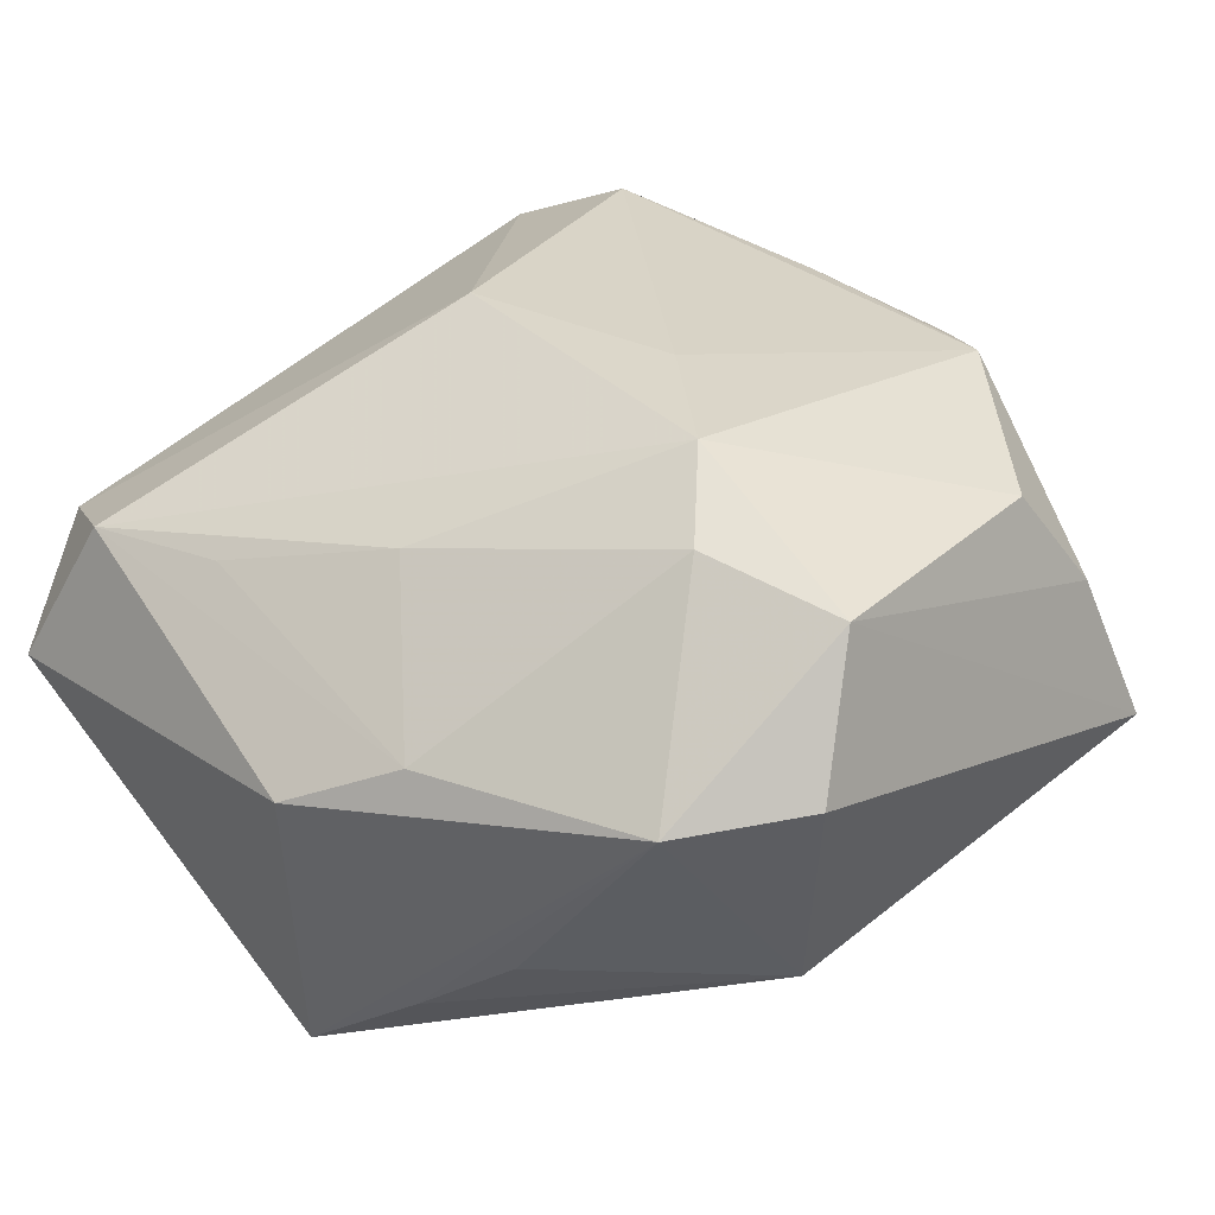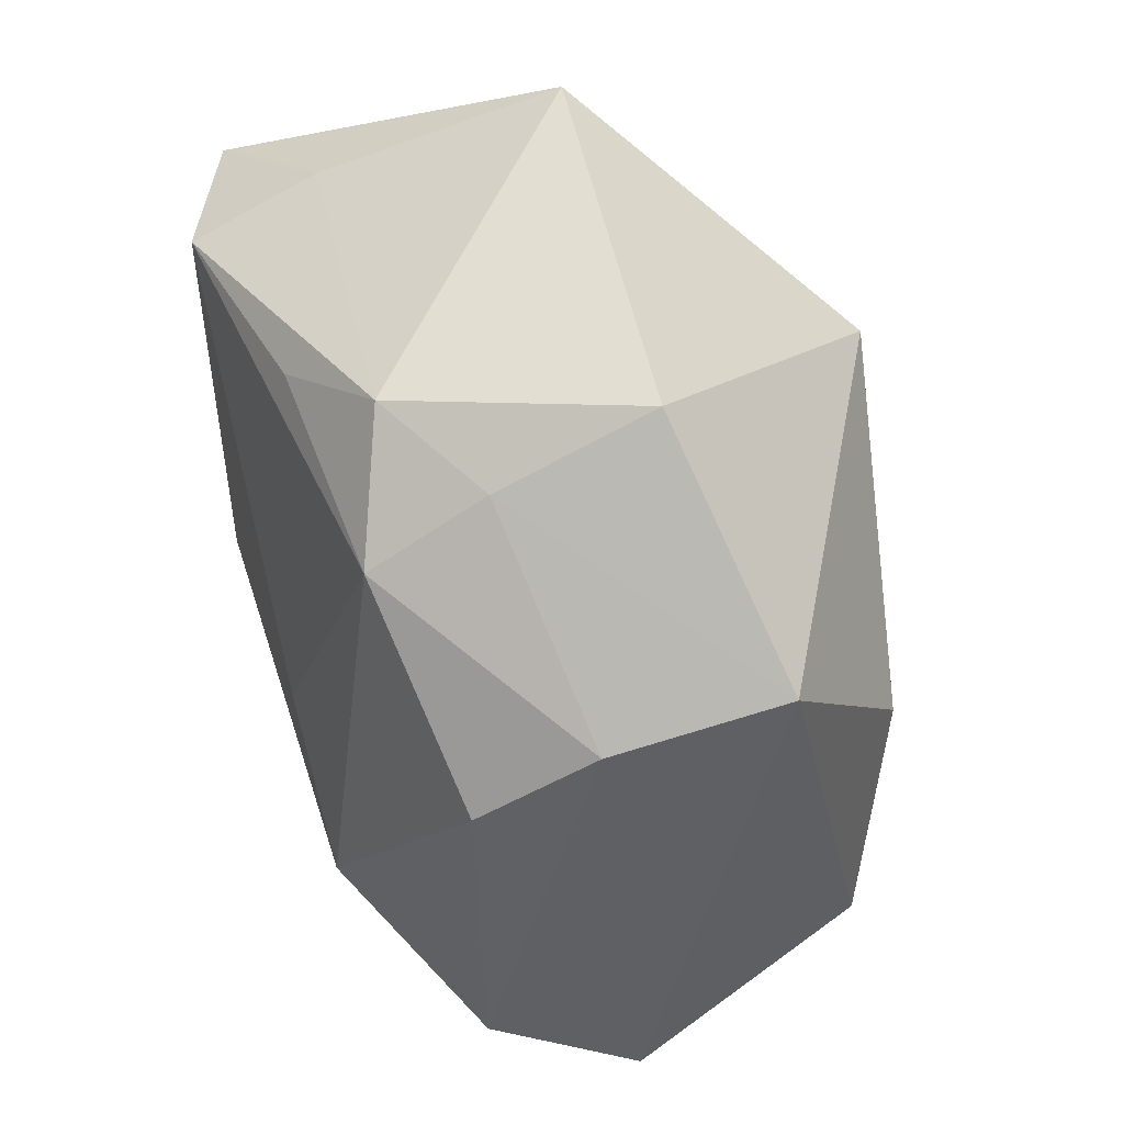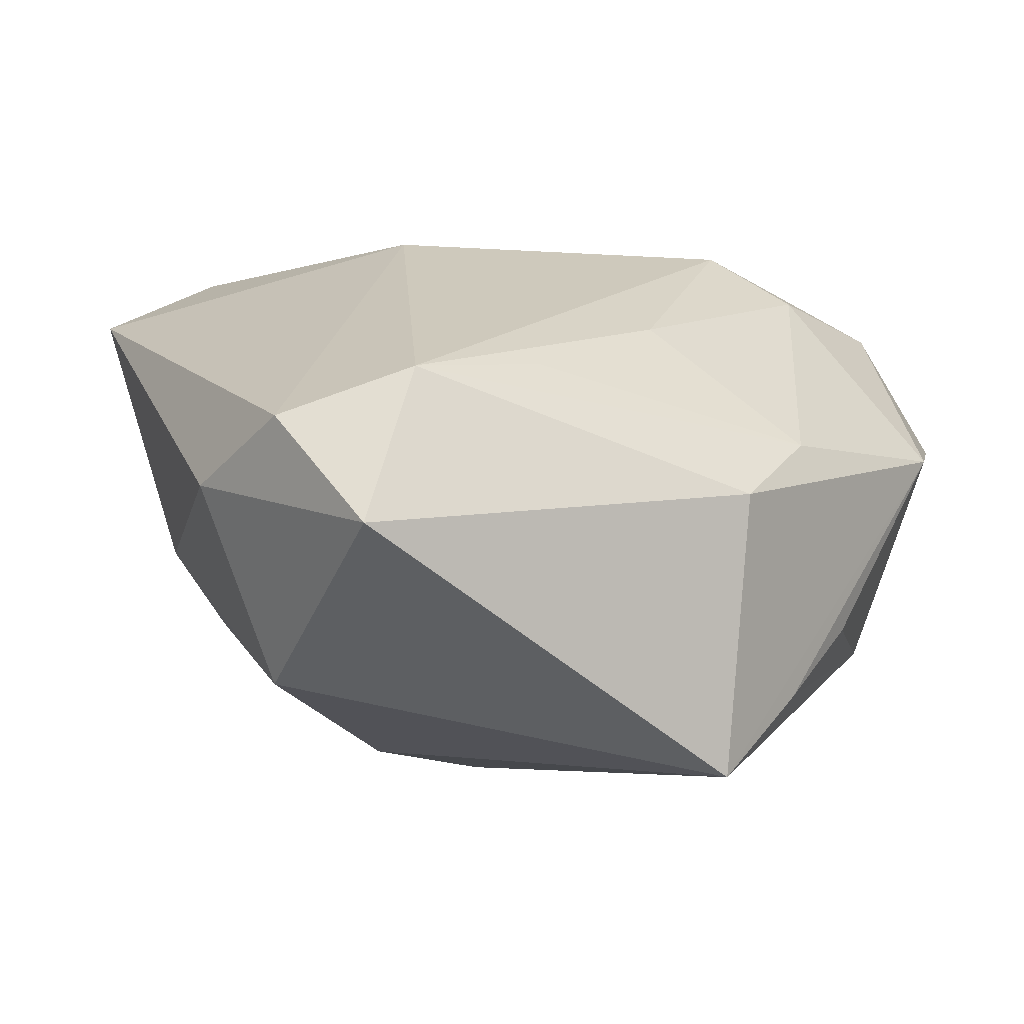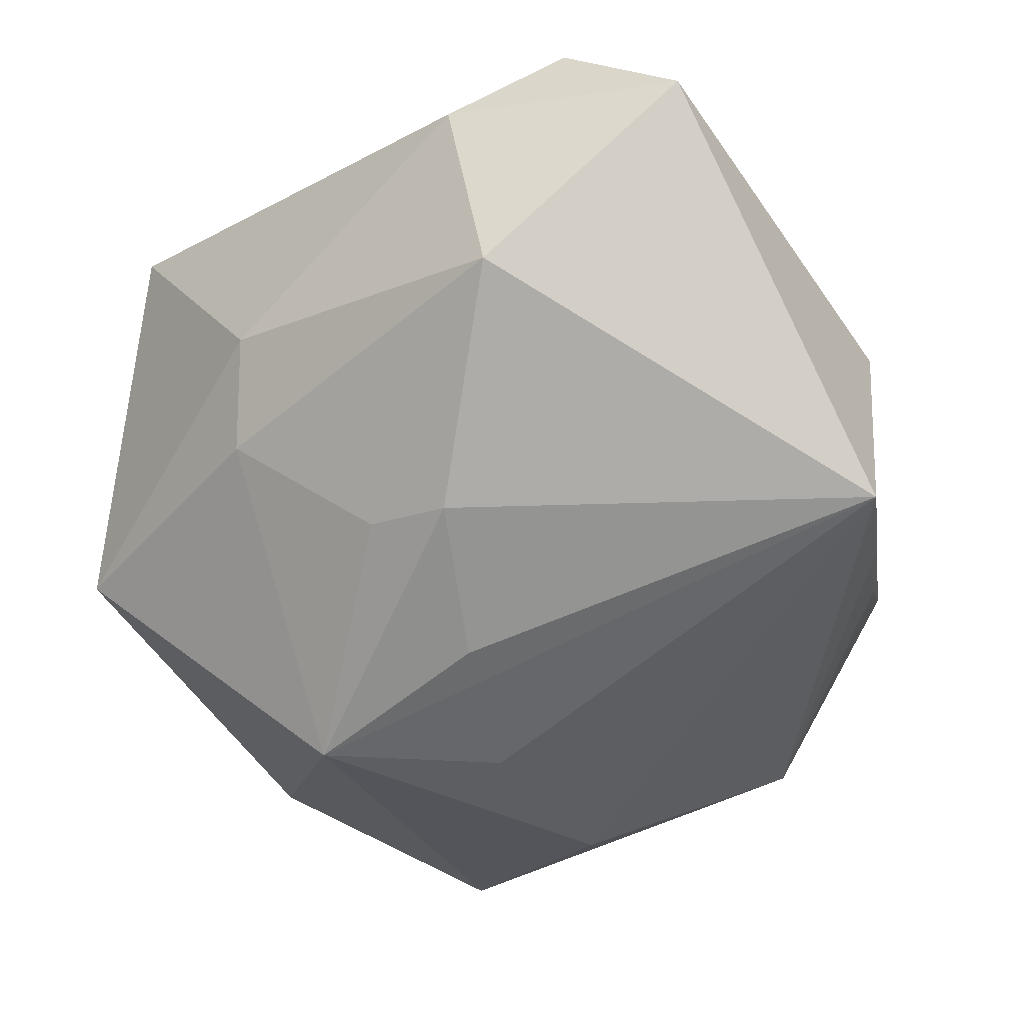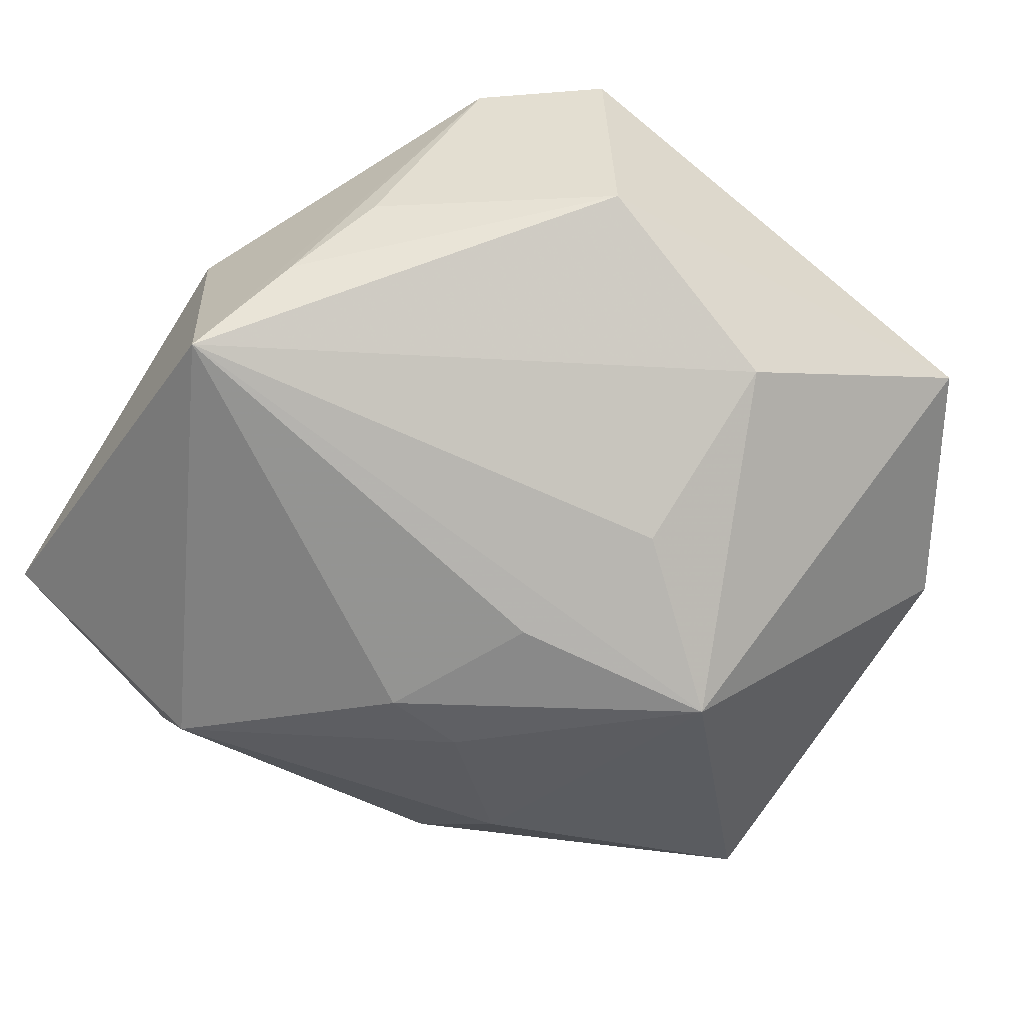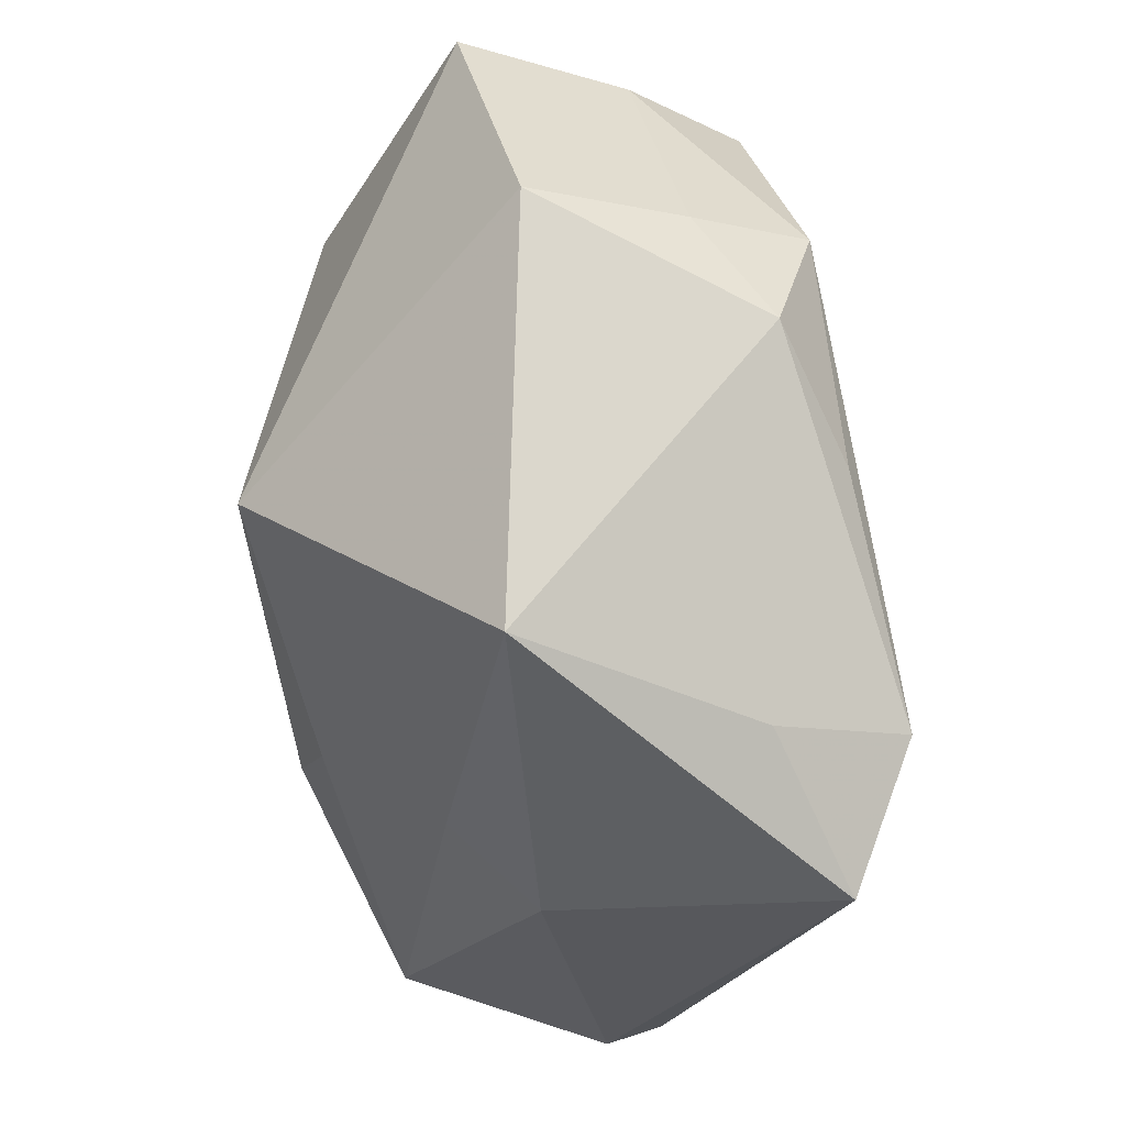
<metadata>
{"format":"obj","ext":"obj","renderer":"f3d","projection":"perspective","resolution":1024,"background":"white","views":[{"elev":30.4,"azim":45.6,"up":"+Z"},{"elev":51.8,"azim":71.7,"up":"+Y"},{"elev":-2.7,"azim":-27.4,"up":"+Z"},{"elev":-58.7,"azim":-58.9,"up":"+Z"},{"elev":-73.6,"azim":55.1,"up":"+Z"},{"elev":72.9,"azim":-94.6,"up":"+Y"}]}
</metadata>
<code>
v -0.03589 -0.02692 0.00555
v -0.003039 0.02798 0.02066
v -0.01628 0.03792 -0.005739
v -0.03838 -0.0162 0.0003106
v 0.01063 0.007901 -0.02371
v 0.01149 -0.03153 -0.01782
v 0.02317 -0.01393 0.01991
v -0.02228 0.02892 0.01294
v 0.03086 0.0141 0.01669
v -0.0257 -0.03212 0.009612
v 0.01916 -0.02823 -0.01198
v 0.01787 -0.008142 0.02474
v 0.01639 0.03207 0.01044
v 0.006657 0.0009138 0.02474
v 0.02736 0.007616 -0.01837
v 0.003152 -0.03749 -0.0003917
v 0.01716 0.03792 -0.002105
v -0.01315 -0.002488 0.02474
v 0.006956 0.03406 0.01605
v 0.03821 -0.01595 0.005612
v -0.0342 0.02234 0.01823
v -0.01621 0.005034 -0.02117
v -0.01293 -0.0296 0.01064
v -0.03189 -0.03585 -0.003454
v -0.03139 -0.01582 -0.01658
v -0.002556 0.003211 -0.02557
v 0.03296 0.02073 0.007535
v -0.03113 0.01076 -0.004615
v 0.03574 0.02564 -0.00593
v -0.02462 0.0149 -0.01133
v 0.002308 -0.035 -0.02446
v -0.02266 0.0242 0.02352
v 0.01617 0.02657 0.01991
v 0.0003629 0.02068 -0.02543
v -0.01546 -0.002156 -0.02341
v 0.03267 -0.01118 -0.01443
v 0.03467 -0.01006 0.01718
v 0.001759 -0.02331 0.01514
v 0.03092 -0.02516 0.00398
v 0.012 -0.03218 0.004399
f 24 31 16
f 16 10 24
f 31 15 36
f 17 34 3
f 3 19 17
f 5 15 31
f 31 34 5
f 5 34 15
f 26 34 31
f 33 27 13
f 17 19 13
f 13 19 33
f 24 10 1
f 1 18 21
f 10 18 1
f 39 36 20
f 39 11 36
f 39 16 31
f 10 16 40
f 16 39 40
f 9 27 33
f 21 18 32
f 12 10 38
f 12 18 10
f 12 9 33
f 25 31 24
f 6 39 31
f 11 39 6
f 31 36 6
f 36 11 6
f 38 10 23
f 23 40 38
f 10 40 23
f 33 19 2
f 2 32 33
f 19 32 2
f 19 3 8
f 8 32 19
f 8 3 21
f 21 32 8
f 37 39 20
f 9 12 37
f 27 9 37
f 33 32 14
f 14 12 33
f 14 32 18
f 18 12 14
f 29 36 15
f 20 36 29
f 15 34 29
f 29 37 20
f 27 37 29
f 29 34 17
f 17 13 29
f 29 13 27
f 30 3 34
f 24 1 4
f 4 25 24
f 4 1 21
f 7 40 39
f 39 37 7
f 7 37 12
f 38 40 7
f 7 12 38
f 22 30 34
f 25 30 22
f 28 30 25
f 25 4 28
f 28 4 21
f 21 3 28
f 3 30 28
f 34 26 35
f 35 22 34
f 25 22 35
f 35 26 31
f 31 25 35

</code>
